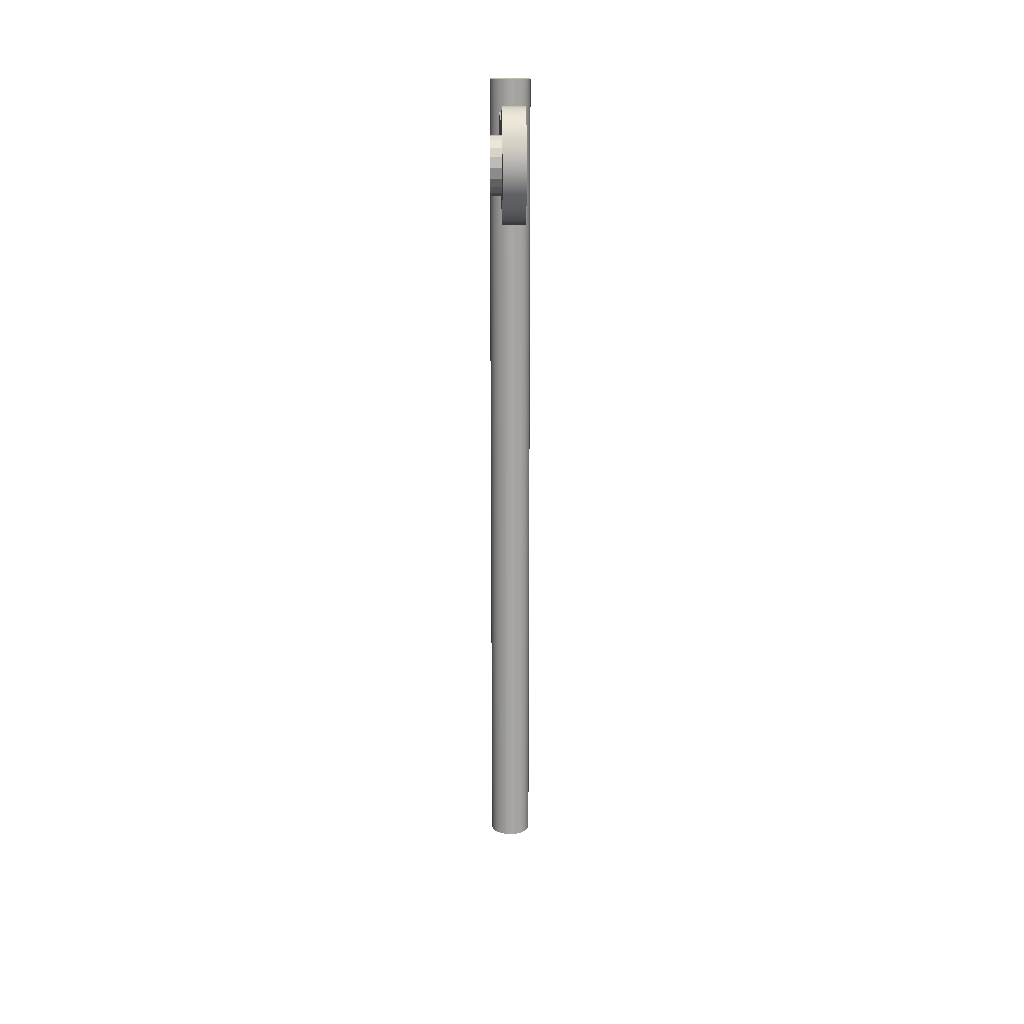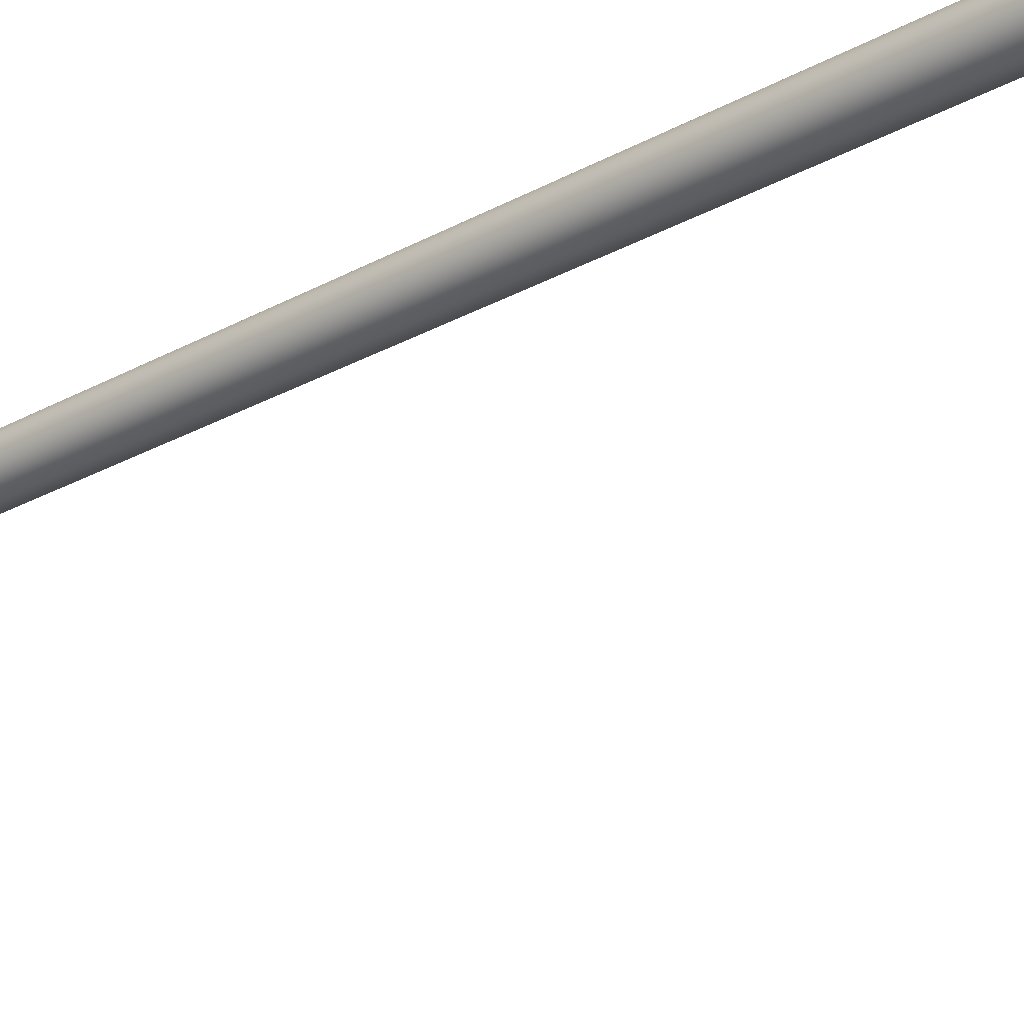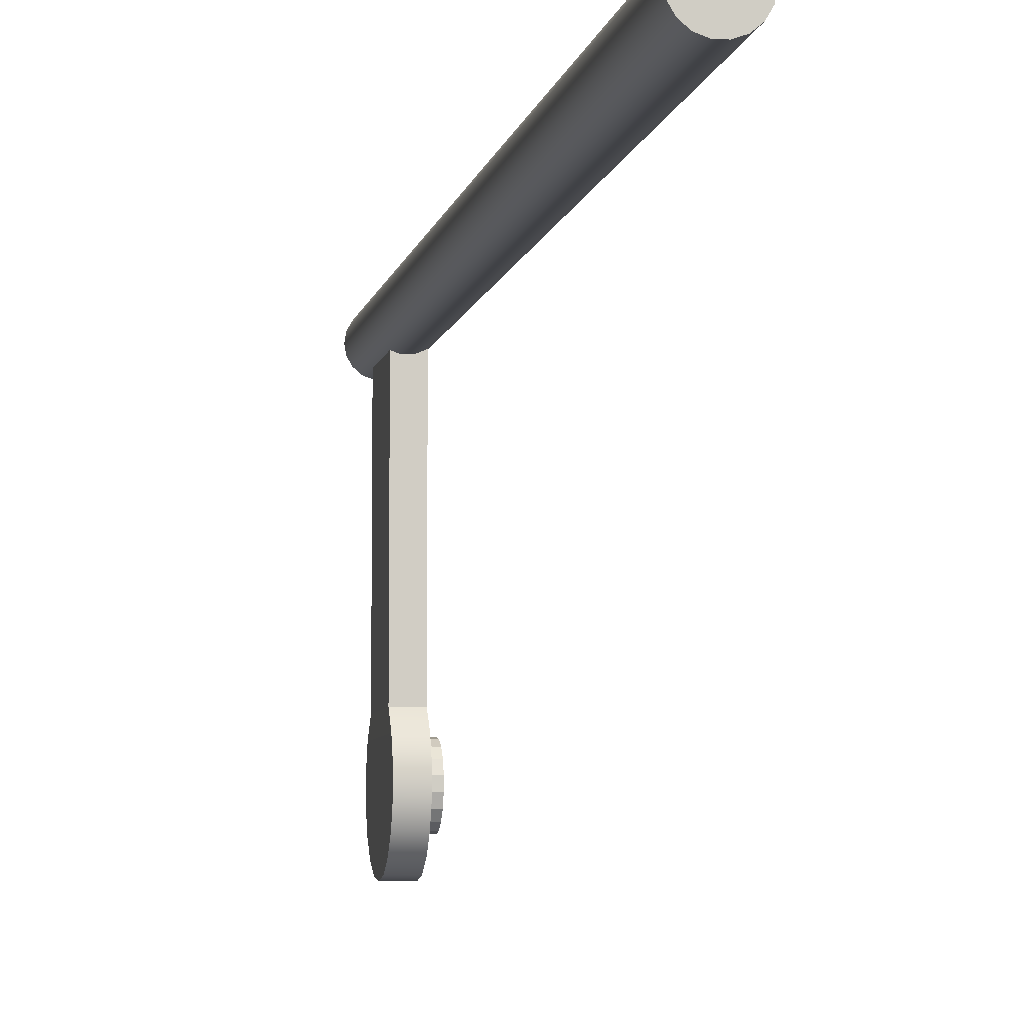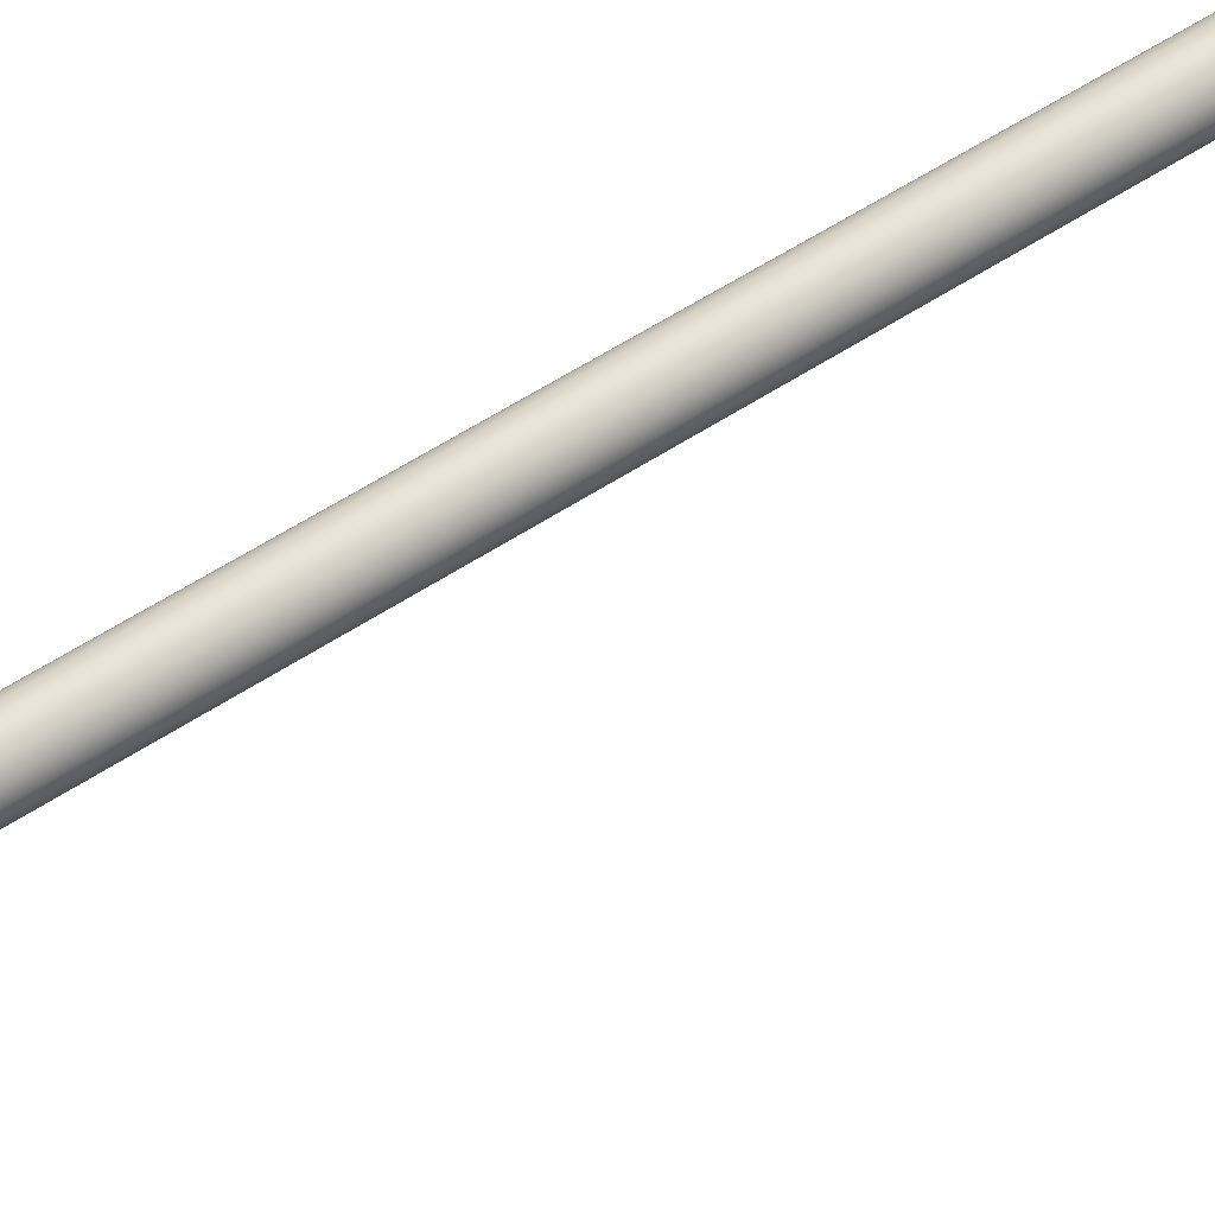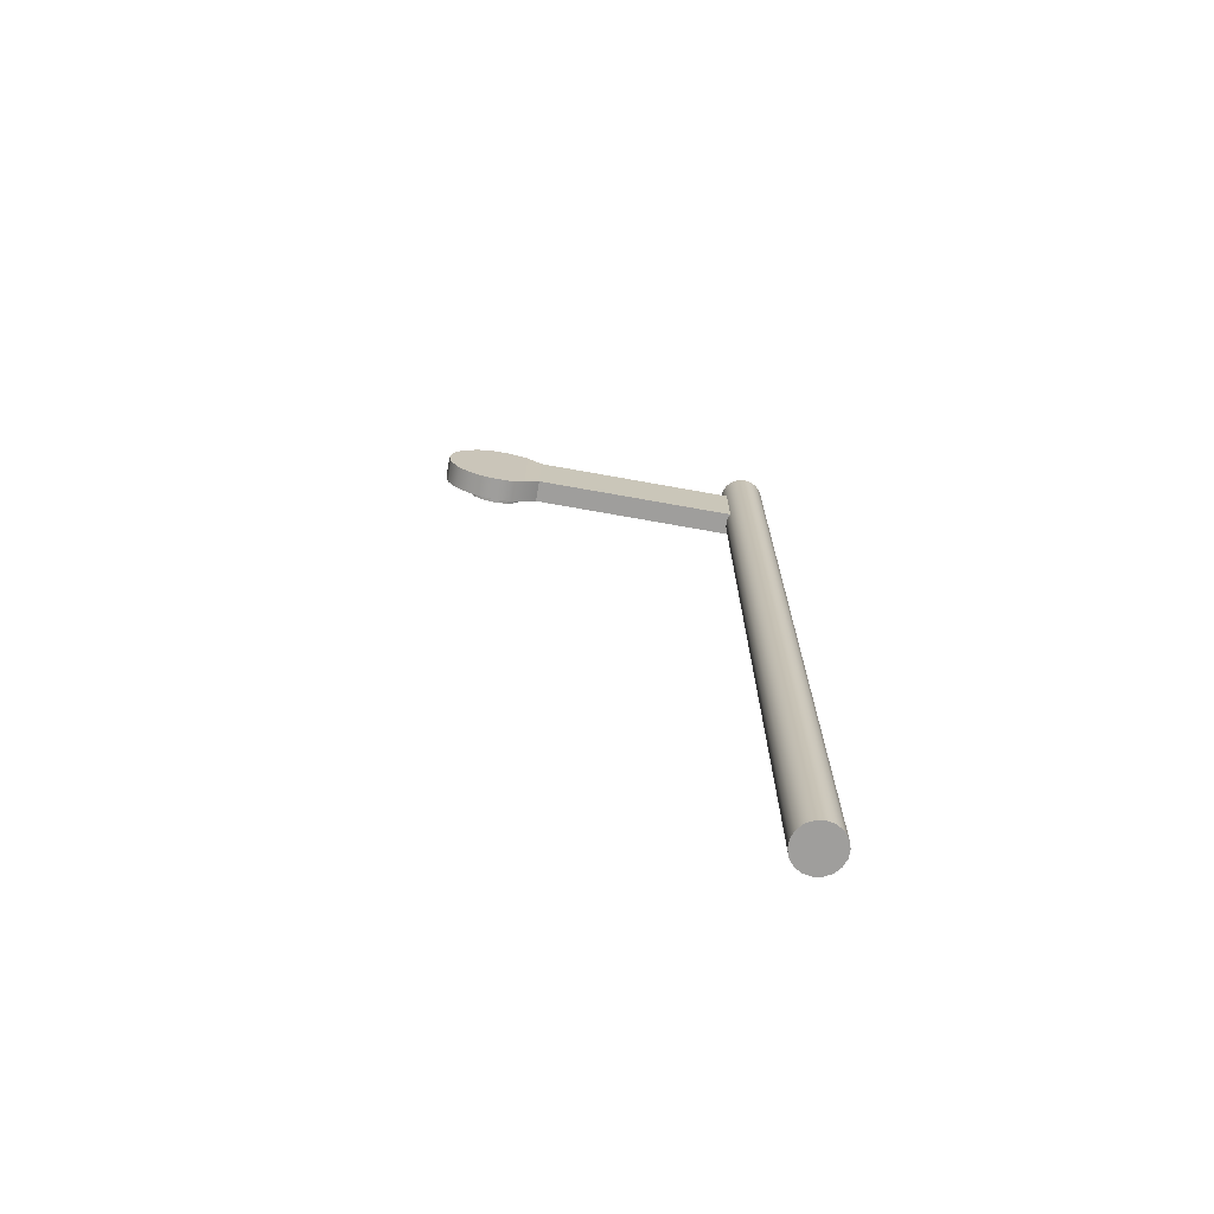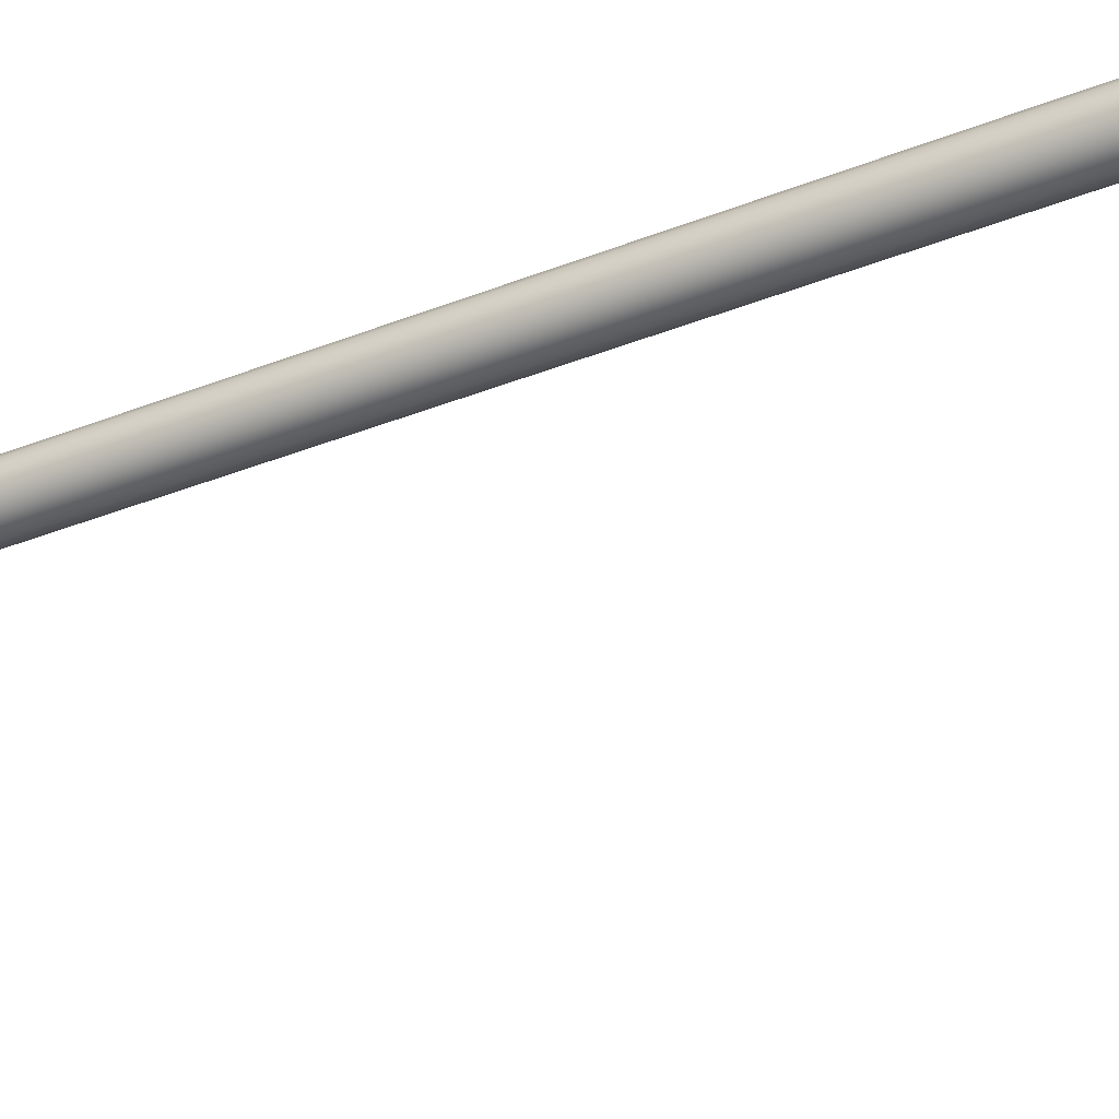
<metadata>
{"format":"obj","ext":"obj","renderer":"f3d","projection":"perspective","resolution":1024,"background":"white","views":[{"elev":16.2,"azim":179.0,"up":"+Y"},{"elev":-27.9,"azim":129.5,"up":"+Z"},{"elev":-6.4,"azim":-10.2,"up":"+Z"},{"elev":61.3,"azim":-123.3,"up":"+Z"},{"elev":-71.0,"azim":-100.2,"up":"+Y"},{"elev":-40.9,"azim":115.4,"up":"+Z"}]}
</metadata>
<code>
v  0.1 0 -0
v  0.094 0 -0.0342
v  0.094 1.073 -0.0342
v  0.1 1.073 0
v  0.0766 0 -0.0643
v  0.0766 1.073 -0.0643
v  0.05 0 -0.0866
v  0.05 1.073 -0.0866
v  0.0174 0 -0.0985
v  0.0174 1.073 -0.0985
v  -0.0174 0 -0.0985
v  -0.0174 1.073 -0.0985
v  -0.05 0 -0.0866
v  -0.05 1.073 -0.0866
v  -0.0766 0 -0.0643
v  -0.0766 1.073 -0.0643
v  -0.094 0 -0.0342
v  -0.094 1.073 -0.0342
v  -0.1 0 -0
v  -0.1 1.073 -0
v  -0.094 0 0.0342
v  -0.094 1.073 0.0342
v  -0.0766 0 0.0643
v  -0.0766 1.073 0.0643
v  -0.05 0 0.0866
v  -0.05 1.073 0.0866
v  -0.0174 0 0.0985
v  -0.0174 1.073 0.0985
v  0.0174 0 0.0985
v  0.0174 1.073 0.0985
v  0.05 0 0.0866
v  0.05 1.073 0.0866
v  0.0766 0 0.0643
v  0.0766 1.073 0.0643
v  0.094 0 0.0342
v  0.094 1.073 0.0342
v  0.094 1.45 -0.0342
v  0.1 1.45 -0
v  0.0766 1.45 -0.0643
v  0.05 1.45 -0.0866
v  0.0174 1.45 -0.0985
v  -0.0174 1.45 -0.0985
v  -0.05 1.45 -0.0866
v  -0.0766 1.45 -0.0643
v  -0.094 1.45 -0.0342
v  -0.1 1.45 -0
v  -0.094 1.45 0.0342
v  -0.0766 1.45 0.0643
v  -0.05 1.45 0.0866
v  -0.0174 1.45 0.0985
v  0.0174 1.45 0.0985
v  0.05 1.45 0.0866
v  0.0766 1.45 0.0643
v  0.094 1.45 0.0342
v  0.094 2.78 -0.0342
v  0.1 2.78 0
v  0.0766 2.78 -0.0643
v  0.05 2.78 -0.0866
v  0.0174 2.78 -0.0985
v  -0.0174 2.78 -0.0985
v  -0.05 2.78 -0.0866
v  -0.0766 2.78 -0.0643
v  -0.094 2.78 -0.0342
v  -0.1 2.78 0
v  -0.094 2.78 0.0342
v  -0.0766 2.78 0.0643
v  -0.05 2.78 0.0866
v  -0.0174 2.78 0.0985
v  0.0174 2.78 0.0985
v  0.05 2.78 0.0866
v  0.0766 2.78 0.0643
v  0.094 2.78 0.0342
v  0.094 3.2 -0.0342
v  0.1 3.2 -0
v  0.0766 3.2 -0.0643
v  0.05 3.2 -0.0866
v  0.0174 3.2 -0.0985
v  -0.0174 3.2 -0.0985
v  -0.05 3.2 -0.0866
v  -0.0766 3.2 -0.0643
v  -0.094 3.2 -0.0342
v  -0.1 3.2 -0
v  -0.094 3.2 0.0342
v  -0.0766 3.2 0.0643
v  -0.05 3.2 0.0866
v  -0.0174 3.2 0.0985
v  0.0174 3.2 0.0985
v  0.05 3.2 0.0866
v  0.0766 3.2 0.0643
v  0.094 3.2 0.0342
v  0.094 4 -0.0342
v  0.1 4 -0
v  0.0766 4 -0.0643
v  0.05 4 -0.0866
v  0.0174 4 -0.0985
v  -0.0174 4 -0.0985
v  -0.05 4 -0.0866
v  -0.0766 4 -0.0643
v  -0.094 4 -0.0342
v  -0.1 4 -0
v  -0.094 4 0.0342
v  -0.0766 4 0.0643
v  -0.05 4 0.0866
v  -0.0174 4 0.0985
v  0.0174 4 0.0985
v  0.05 4 0.0866
v  0.0766 4 0.0643
v  0.094 4 0.0342
g Cylinder01
f 1 2 3
f 3 4 1
f 2 5 6
f 6 3 2
f 5 7 8
f 8 6 5
f 7 9 10
f 10 8 7
f 9 11 12
f 12 10 9
f 11 13 14
f 14 12 11
f 13 15 16
f 16 14 13
f 15 17 18
f 18 16 15
f 17 19 20
f 20 18 17
f 19 21 22
f 22 20 19
f 21 23 24
f 24 22 21
f 23 25 26
f 26 24 23
f 25 27 28
f 28 26 25
f 27 29 30
f 30 28 27
f 29 31 32
f 32 30 29
f 31 33 34
f 34 32 31
f 33 35 36
f 36 34 33
f 35 1 4
f 4 36 35
f 4 3 37
f 37 38 4
f 3 6 39
f 39 37 3
f 6 8 40
f 40 39 6
f 8 10 41
f 41 40 8
f 10 12 42
f 42 41 10
f 12 14 43
f 43 42 12
f 14 16 44
f 44 43 14
f 16 18 45
f 45 44 16
f 18 20 46
f 46 45 18
f 20 22 47
f 47 46 20
f 22 24 48
f 48 47 22
f 24 26 49
f 49 48 24
f 26 28 50
f 50 49 26
f 28 30 51
f 51 50 28
f 30 32 52
f 52 51 30
f 32 34 53
f 53 52 32
f 34 36 54
f 54 53 34
f 36 4 38
f 38 54 36
f 38 37 55
f 55 56 38
f 37 39 57
f 57 55 37
f 39 40 58
f 58 57 39
f 40 41 59
f 59 58 40
f 41 42 60
f 60 59 41
f 42 43 61
f 61 60 42
f 43 44 62
f 62 61 43
f 44 45 63
f 63 62 44
f 45 46 64
f 64 63 45
f 46 47 65
f 65 64 46
f 47 48 66
f 66 65 47
f 48 49 67
f 67 66 48
f 49 50 68
f 68 67 49
f 50 51 69
f 69 68 50
f 51 52 70
f 70 69 51
f 52 53 71
f 71 70 52
f 53 54 72
f 72 71 53
f 54 38 56
f 56 72 54
f 56 55 73
f 73 74 56
f 55 57 75
f 75 73 55
f 57 58 76
f 76 75 57
f 58 59 77
f 77 76 58
f 59 60 78
f 78 77 59
f 60 61 79
f 79 78 60
f 61 62 80
f 80 79 61
f 62 63 81
f 81 80 62
f 63 64 82
f 82 81 63
f 64 65 83
f 83 82 64
f 65 66 84
f 84 83 65
f 66 67 85
f 85 84 66
f 67 68 86
f 86 85 67
f 68 69 87
f 87 86 68
f 69 70 88
f 88 87 69
f 70 71 89
f 89 88 70
f 71 72 90
f 90 89 71
f 72 56 74
f 74 90 72
f 74 73 91
f 91 92 74
f 73 75 93
f 93 91 73
f 75 76 94
f 94 93 75
f 76 77 95
f 95 94 76
f 77 78 96
f 96 95 77
f 78 79 97
f 97 96 78
f 79 80 98
f 98 97 79
f 80 81 99
f 99 98 80
f 81 82 100
f 100 99 81
f 82 83 101
f 101 100 82
f 83 84 102
f 102 101 83
f 84 85 103
f 103 102 84
f 85 86 104
f 104 103 85
f 86 87 105
f 105 104 86
f 87 88 106
f 106 105 87
f 88 89 107
f 107 106 88
f 89 90 108
f 108 107 89
f 90 74 92
f 92 108 90
f 33 31 29
f 29 27 25
f 25 23 21
f 29 25 21
f 21 19 17
f 17 15 13
f 21 17 13
f 13 11 9
f 9 7 5
f 13 9 5
f 21 13 5
f 29 21 5
f 5 2 1
f 29 5 1
f 33 29 1
f 35 33 1
f 91 93 94
f 94 95 96
f 96 97 98
f 94 96 98
f 98 99 100
f 100 101 102
f 98 100 102
f 102 103 104
f 104 105 106
f 102 104 106
f 98 102 106
f 94 98 106
f 106 107 108
f 94 106 108
f 91 94 108
f 92 91 108
v  -0.0453 3.44 -1.251
v  -0.0453 3.47 -1.333
v  0.0547 3.47 -1.333
v  0.0547 3.44 -1.251
v  -0.0453 3.525 -1.399
v  0.0547 3.525 -1.399
v  -0.0453 3.6 -1.442
v  0.0547 3.6 -1.442
v  -0.0453 3.685 -1.457
v  0.0547 3.685 -1.457
v  -0.0453 3.771 -1.442
v  0.0547 3.771 -1.442
v  -0.0453 3.845 -1.399
v  0.0547 3.845 -1.399
v  -0.0453 3.901 -1.333
v  0.0547 3.901 -1.333
v  -0.0453 3.931 -1.251
v  0.0547 3.931 -1.251
v  -0.0453 3.931 -1.165
v  0.0547 3.931 -1.165
v  -0.0453 3.901 -1.084
v  0.0547 3.901 -1.084
v  -0.0444 3.846 -1.014
v  0.0551 3.846 -1.014
v  -0.0444 3.528 -1.014
v  -0.0453 3.47 -1.084
v  0.0547 3.47 -1.084
v  0.0551 3.528 -1.014
v  -0.0453 3.44 -1.165
v  0.0547 3.44 -1.165
v  0.1047 3.575 -1.272
v  0.1047 3.604 -1.306
v  0.1047 3.642 -1.328
v  0.1047 3.685 -1.335
v  0.1047 3.729 -1.328
v  0.1047 3.767 -1.306
v  0.1047 3.796 -1.272
v  0.1047 3.811 -1.23
v  0.1047 3.811 -1.186
v  0.1047 3.796 -1.145
v  0.1047 3.767 -1.111
v  0.1047 3.729 -1.089
v  0.1047 3.685 -1.081
v  0.1047 3.642 -1.089
v  0.1047 3.604 -1.111
v  0.1047 3.575 -1.145
v  0.1047 3.56 -1.186
v  0.1047 3.56 -1.23
v  0.0547 3.575 -1.272
v  0.0547 3.56 -1.23
v  0.0547 3.604 -1.306
v  0.0547 3.642 -1.328
v  0.0547 3.685 -1.335
v  0.0547 3.729 -1.328
v  0.0547 3.767 -1.306
v  0.0547 3.796 -1.272
v  0.0547 3.811 -1.23
v  0.0547 3.811 -1.186
v  0.0547 3.796 -1.145
v  0.0547 3.767 -1.111
v  0.0547 3.575 -1.145
v  0.0547 3.604 -1.111
v  0.0547 3.56 -1.186
v  0.0547 3.729 -1.089
v  0.0547 3.685 -1.081
v  0.0547 3.642 -1.089
v  -0.0436 3.53 -0.065
v  0.0555 3.53 -0.065
v  -0.0436 3.848 -0.065
v  0.0555 3.848 -0.065
g Cylinder03
f 109 110 111
f 111 112 109
f 110 113 114
f 114 111 110
f 113 115 116
f 116 114 113
f 115 117 118
f 118 116 115
f 117 119 120
f 120 118 117
f 119 121 122
f 122 120 119
f 121 123 124
f 124 122 121
f 123 125 126
f 126 124 123
f 125 127 128
f 128 126 125
f 127 129 130
f 130 128 127
f 129 131 132
f 132 130 129
f 133 134 135
f 135 136 133
f 134 137 138
f 138 135 134
f 137 109 112
f 112 138 137
f 139 140 141
f 141 142 143
f 143 144 145
f 141 143 145
f 145 146 147
f 147 148 149
f 145 147 149
f 149 150 151
f 151 152 153
f 149 151 153
f 145 149 153
f 141 145 153
f 153 154 155
f 141 153 155
f 139 141 155
f 156 139 155
f 112 111 157
f 157 158 112
f 111 114 159
f 159 157 111
f 114 116 160
f 160 159 114
f 116 118 161
f 161 160 116
f 118 120 162
f 162 161 118
f 120 122 163
f 163 162 120
f 122 124 164
f 164 163 122
f 124 126 165
f 165 164 124
f 126 128 166
f 166 165 126
f 128 130 167
f 167 166 128
f 130 132 168
f 168 167 130
f 136 135 169
f 169 170 136
f 135 138 171
f 171 169 135
f 138 112 158
f 158 171 138
f 158 157 139
f 139 156 158
f 157 159 140
f 140 139 157
f 159 160 141
f 141 140 159
f 160 161 142
f 142 141 160
f 161 162 143
f 143 142 161
f 162 163 144
f 144 143 162
f 163 164 145
f 145 144 163
f 164 165 146
f 146 145 164
f 165 166 147
f 147 146 165
f 166 167 148
f 148 147 166
f 167 168 149
f 149 148 167
f 168 172 150
f 150 149 168
f 172 173 151
f 151 150 172
f 173 174 152
f 152 151 173
f 174 170 153
f 153 152 174
f 170 169 154
f 154 153 170
f 169 171 155
f 155 154 169
f 171 158 156
f 156 155 171
f 175 133 136
f 136 176 175
f 177 178 132
f 132 131 177
f 175 176 178
f 178 177 175
f 176 136 132
f 132 178 176
f 133 175 177
f 177 131 133
f 136 170 174
f 172 168 132
f 173 172 132
f 174 173 132
f 136 174 132
f 129 127 125
f 125 123 121
f 129 125 121
f 121 119 117
f 117 115 113
f 121 117 113
f 113 110 109
f 109 137 134
f 113 109 134
f 121 113 134
f 129 121 134
f 129 134 133
f 131 129 133

</code>
